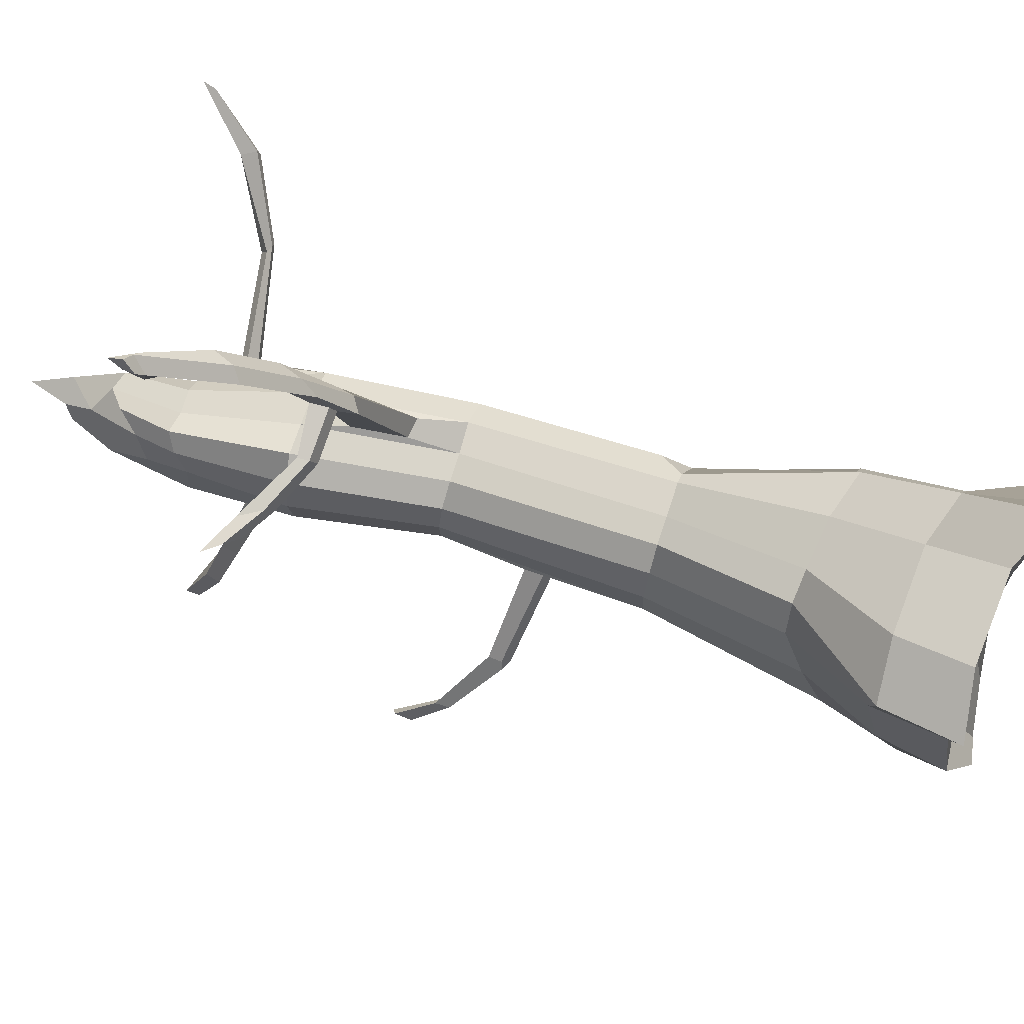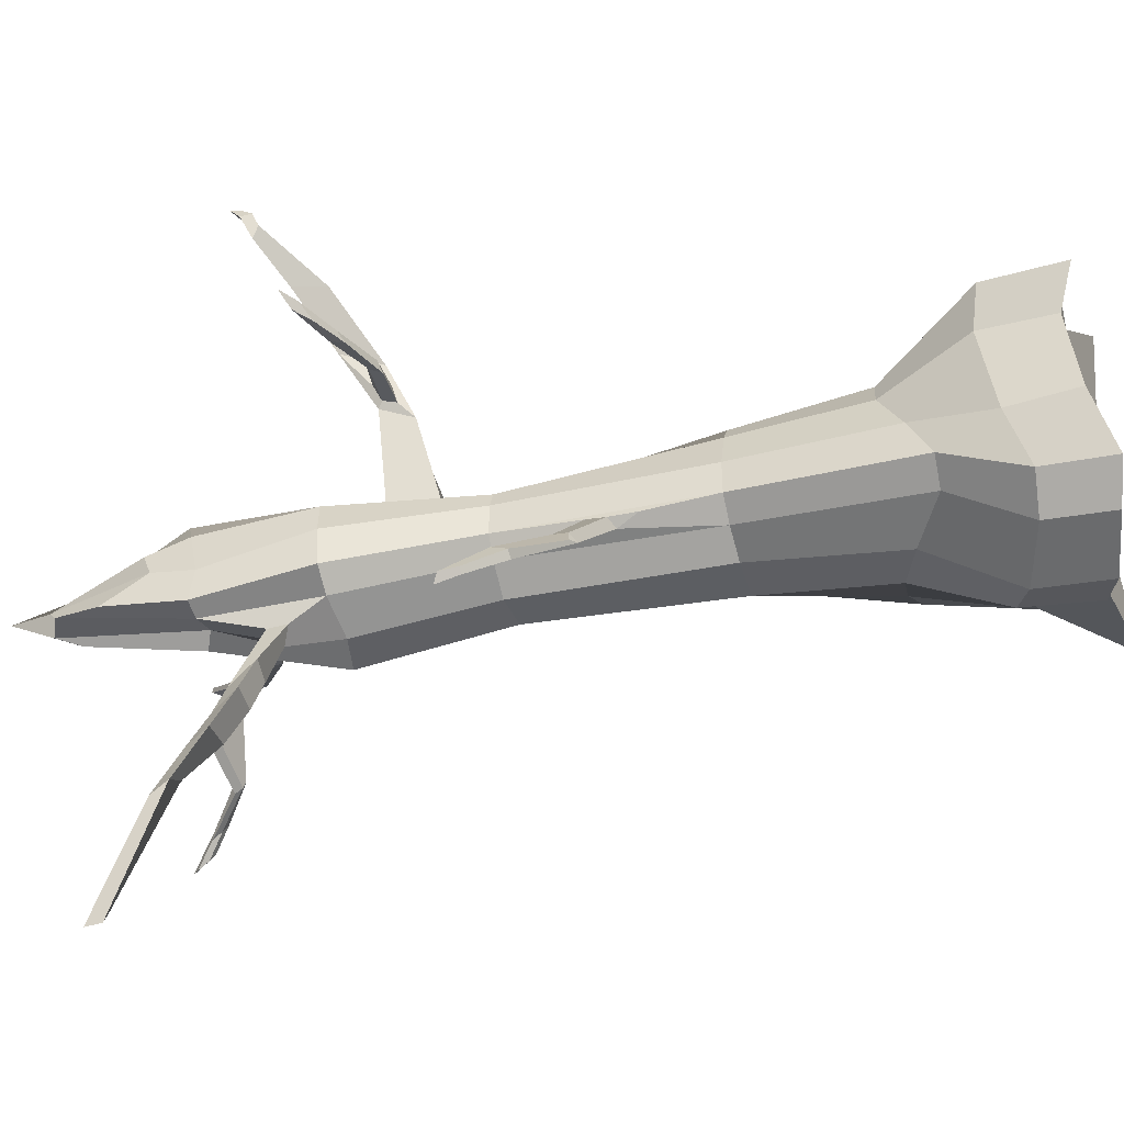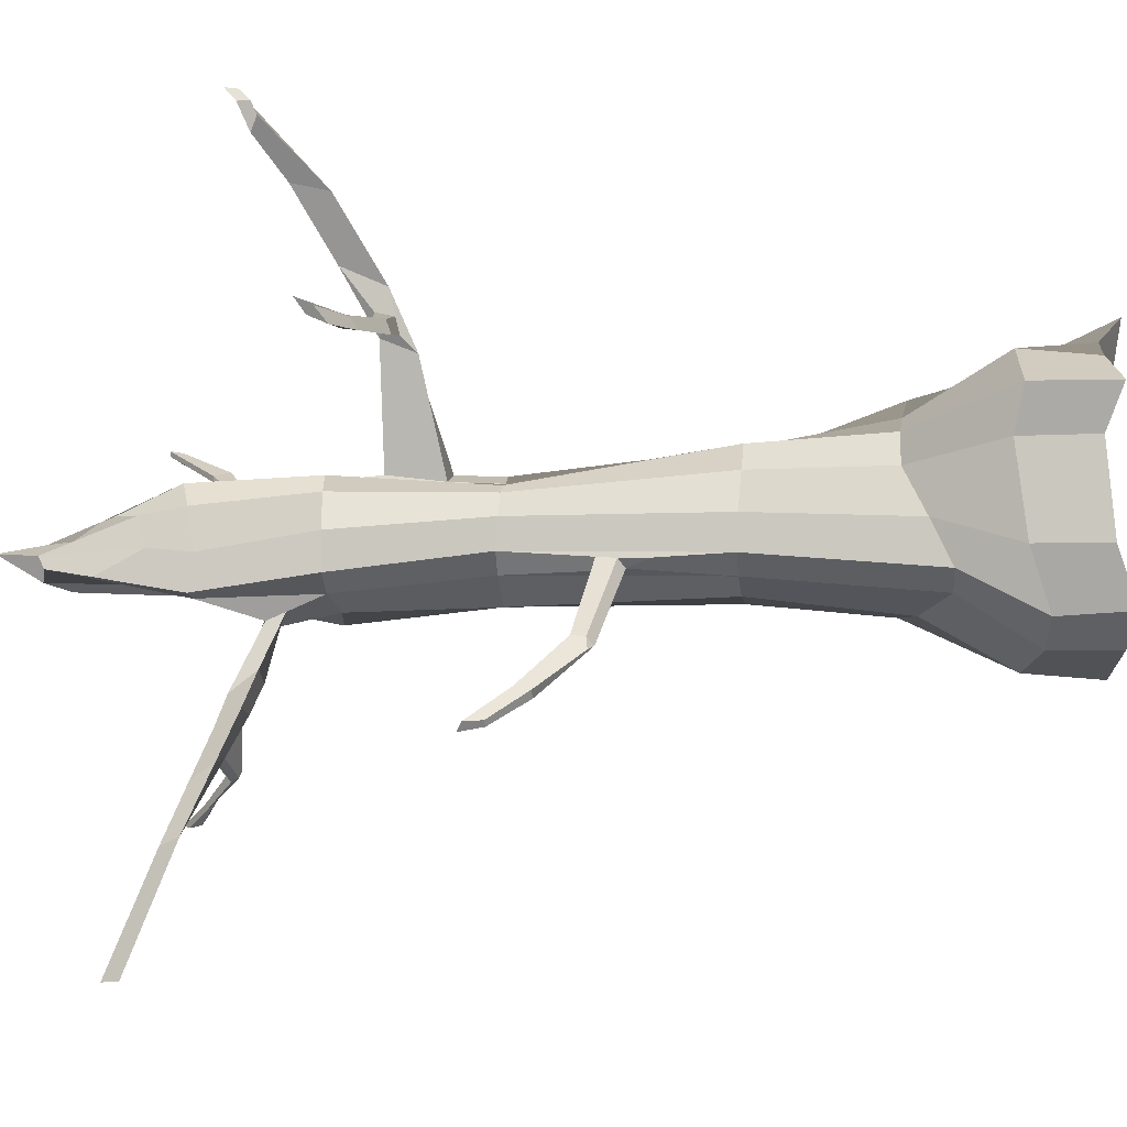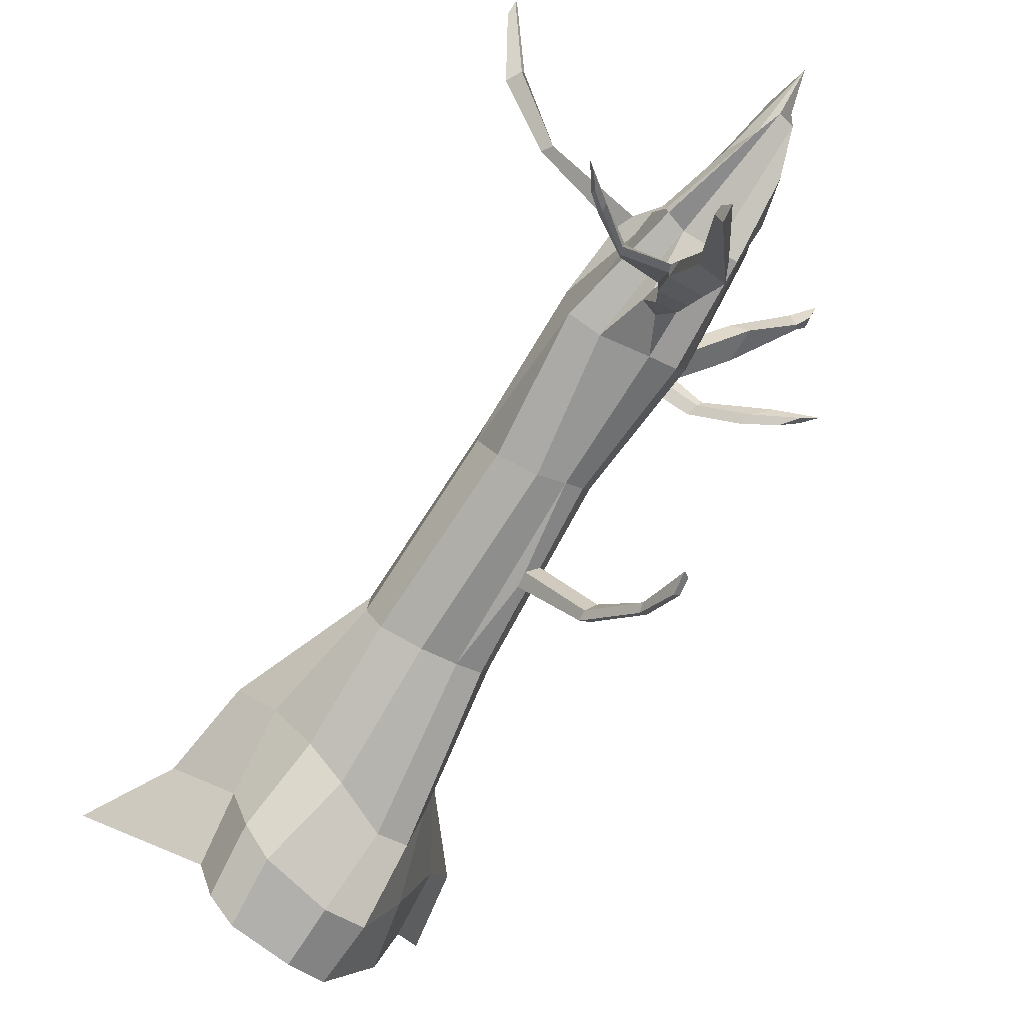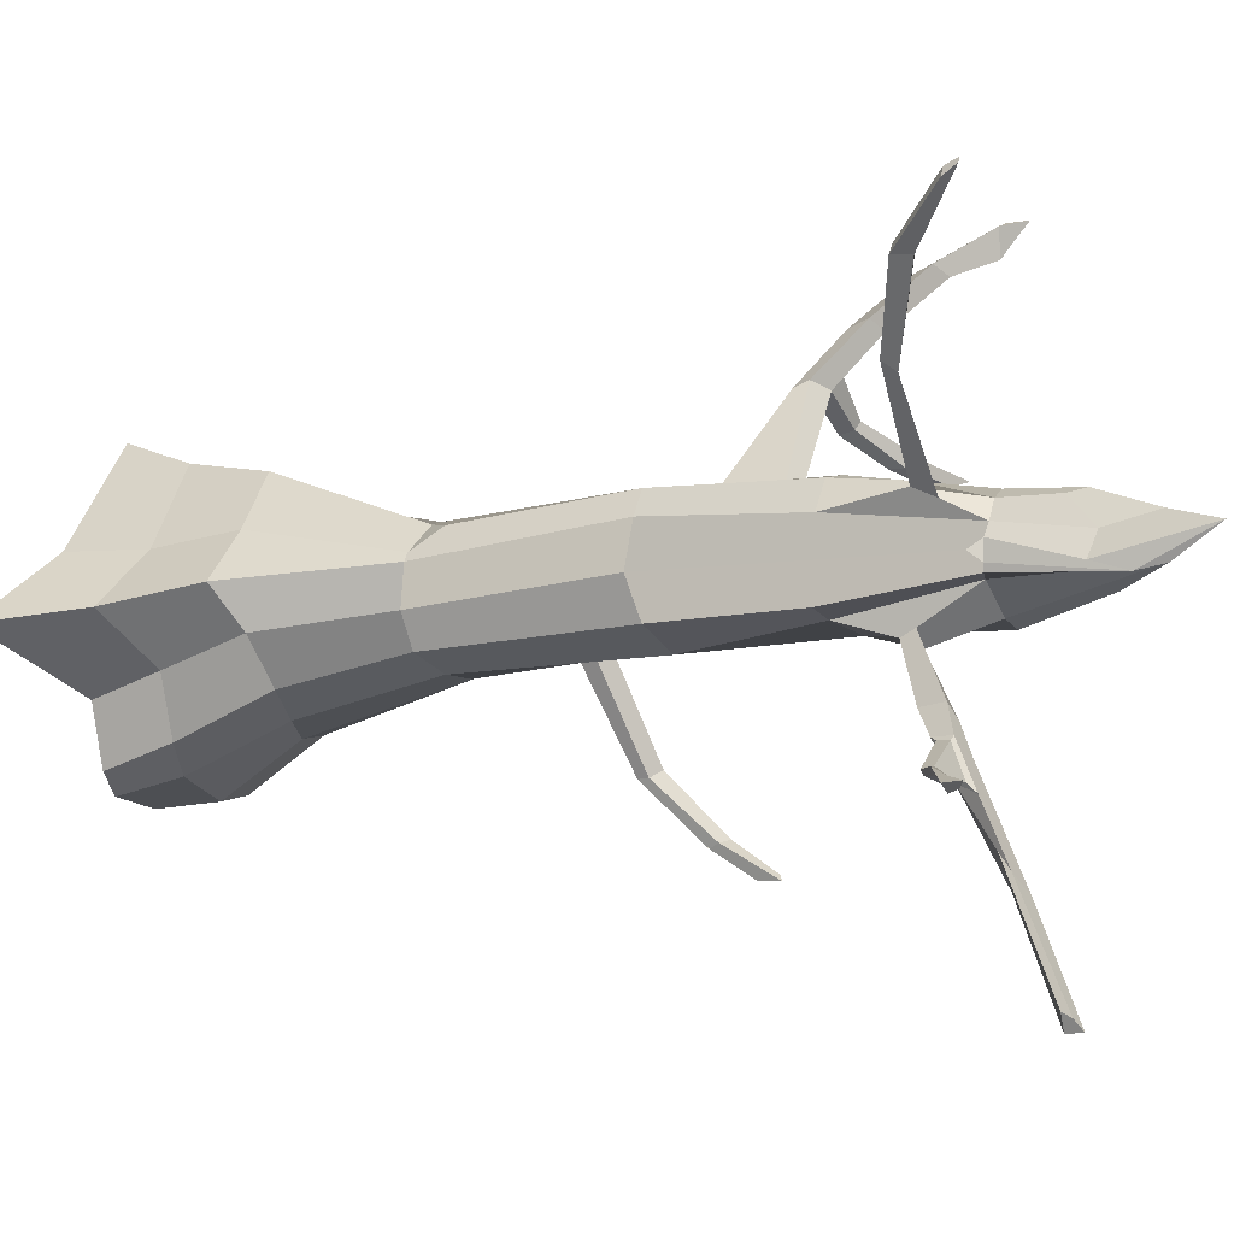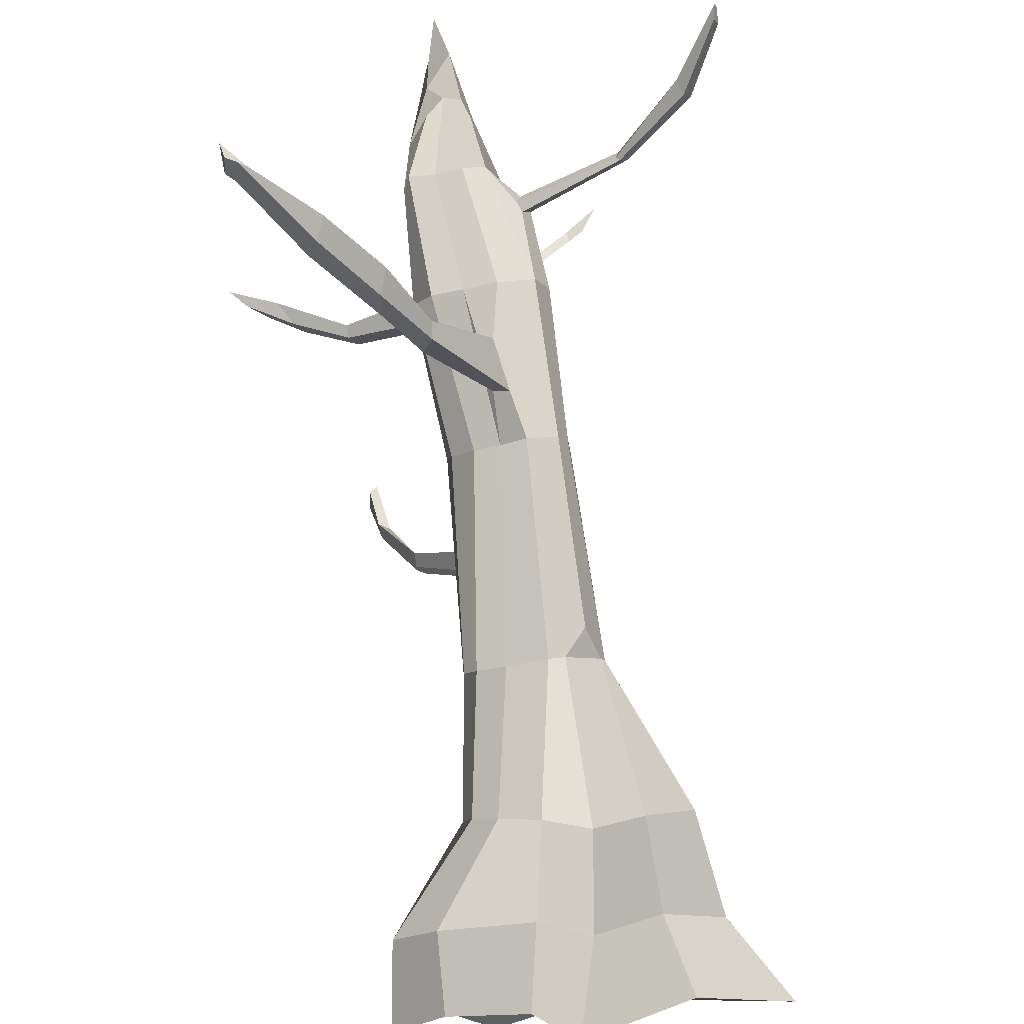
<metadata>
{"format":"obj","ext":"obj","renderer":"f3d","projection":"perspective","resolution":1024,"background":"white","views":[{"elev":53.3,"azim":-70.4,"up":"+Z"},{"elev":-55.7,"azim":-78.9,"up":"+Z"},{"elev":-22.4,"azim":-86.6,"up":"+Z"},{"elev":-74.6,"azim":149.2,"up":"+Z"},{"elev":-14.9,"azim":119.0,"up":"+Z"},{"elev":79.7,"azim":-6.9,"up":"+Z"}]}
</metadata>
<code>
o Cube_Cube.001
v -1.961 -0.463 0.7977
v -0.7794 1.814 0.813
v -0.7998 -0.5798 -1.327
v -0.8639 1.312 -0.8213
v 0.9609 -0.2503 -1.406
v 0.8082 1.826 -0.7265
v -0.5264 3.496 0.8334
v 0.7941 3.507 -0.5277
v -0.2479 6.146 0.5277
v -0.4972 5.118 -0.4488
v 0.678 6.083 -0.5347
v 0.7515 6.132 0.8287
v -0.6333 9.612 0.4724
v -0.504 9.54 -0.7659
v 0.4396 9.591 -0.4339
v 0.6323 9.149 0.3969
v -0.334 10.42 0.2235
v -0.4532 10.6 -0.5343
v 0.06115 10.92 -0.5037
v 0.1974 10.33 0.3005
v -1.342 -0.3271 -0.7695
v -1.589 -0.2554 0.3566
v -0.891 1.825 0.3634
v -0.9304 1.563 -0.2541
v 2.713 -0.6809 -0.137
v 1.177 -0.2734 -0.6707
v 1.337 1.816 -0.2389
v 1.811 1.648 0.2181
v -0.676 3.527 0.4539
v -0.6825 3.577 -0.04145
v 1.005 3.481 -0.1337
v 0.9824 3.5 0.3795
v -0.5178 6.15 0.3232
v -0.5751 6.173 0.01923
v 0.9169 6.011 -0.0588
v 0.8739 6.098 0.5084
v -0.7086 9.542 0.1706
v -0.5893 9.474 -0.323
v -0.5918 8.072 -0.5988
v 0.686 9.257 0.2815
v -0.577 10.12 0.1234
v -0.6113 9.997 -0.2686
v -0.5316 8.074 0.576
v 0.1875 10.64 -0.08365
v 0.5705 -0.3798 -1.593
v -0.2751 -0.4887 -1.567
v -0.4545 1.309 -0.9443
v 0.2516 1.652 -0.9262
v -1.328 -0.3535 1.39
v -0.3779 -0.434 2.018
v -0.004486 1.663 1.55
v -0.4821 1.764 1.111
v -0.3734 4.797 -0.543
v 0.2479 3.554 -0.6513
v 0.3099 3.521 0.9713
v -0.182 3.497 0.9372
v -0.3523 5.004 -0.5522
v 0.1725 6.159 -0.7457
v 0.2512 6.734 0.8855
v 0.06129 6.788 0.7247
v -0.08705 8.74 -0.9491
v 0.1669 8.773 -0.7983
v 0.02197 9.633 0.4934
v -0.313 9.596 0.4587
v -0.2799 11.18 -0.3585
v -0.06535 11.23 -0.4339
v 0.1146 10.54 0.35
v -0.1031 10.62 0.2634
v -0.2196 11.27 -0.1731
v 0.6737 8.998 0.4921
v -0.2842 10.87 -0.04352
v 0.04242 11.25 0.06438
v 0.3135 -0.2231 -0.4641
v -0.5655 -0.2122 -0.8446
v 0.2535 -0.3442 0.717
v -0.6827 -0.2126 0.3788
v 1.501 -0.487 0.9085
v 0.1032 -0.781 2.567
v 1.192 1.609 0.9362
v 0.5457 1.483 1.769
v 0.5074 3.528 0.8897
v 0.9306 3.508 0.4903
v 0.7872 3.864 0.7617
v 0.4789 9.603 -0.3443
v 0.4795 9.619 -0.1002
v 0.5769 9.473 -0.229
v 0.2425 10.53 -0.3869
v -0.0918 11.78 -0.08677
v 0.8454 8.005 -0.6582
v -0.7636 8.064 -0.1731
v -0.7575 8.061 0.2817
v 0.7776 9.01 0.405
v 0.2232 8.621 -0.8954
v -0.009524 8.526 -0.8116
v -0.05256 7.482 0.7761
v 0.1315 7.399 0.8506
v -0.2133 9.526 -0.7182
v 0.1697 9.495 -0.4201
v 0.4023 7.972 -0.6781
v -0.2247 8.055 -0.7019
v 0.04914 9.141 -1.731
v 0.1841 9.075 -1.556
v 0.175 8.766 -1.58
v -0.1118 8.789 -1.517
v 0.02053 9.797 -3.449
v 0.2818 9.709 -3.247
v 0.2127 9.552 -3.037
v -0.09187 9.558 -3.378
v 0.5059 10.45 -4.795
v 0.582 10.37 -4.672
v 0.577 10.25 -4.602
v 0.4921 10.24 -4.791
v -0.09902 8.962 -1.954
v -0.09336 9.218 -2.568
v 0.3401 9.223 -2.338
v 0.3269 9.016 -1.953
v 0.3714 9.322 -2.388
v 0.3415 9.166 -1.971
v 0.07194 9.288 -2.13
v 0.04422 9.509 -2.701
v 0.3191 9.19 -2.378
v 0.2709 8.932 -1.901
v 0.3275 9.421 -2.502
v 0.335 9.203 -1.926
v 0.9032 9.129 -2.411
v 0.8881 9.094 -2.344
v 0.9392 9.221 -2.448
v 0.9096 9.239 -2.332
v 1.343 9.456 -2.537
v 1.351 9.394 -2.435
v 1.362 9.563 -2.642
v 1.353 9.558 -2.54
v 1.552 9.638 -2.746
v 1.56 9.576 -2.644
v 1.666 9.799 -2.74
v 1.76 9.879 -2.687
v -1.833 0.5625 0.8747
v -0.8549 0.3295 -1.39
v 1.019 0.6975 -1.208
v 1.266 0.6869 -0.4846
v 2.021 0.3765 0.06664
v -1.532 0.6839 0.3816
v -1.195 0.5583 -0.6982
v -0.2012 0.542 1.788
v -1.302 0.5874 1.518
v -0.3032 0.3651 -1.563
v 0.6113 0.5471 -1.477
v 0.4026 0.3186 2.075
v 1.25 0.4852 0.8673
v 0.06659 6.139 0.6847
v -0.1479 8.08 0.6764
v 0.3781 6.138 0.9115
v 0.2641 8.085 0.7996
v -0.8536 7.248 2.098
v -0.8842 7.424 2.139
v -0.5796 7.153 2.102
v -0.5616 7.352 2.149
v -0.9651 7.291 2.276
v -0.9997 7.516 2.315
v -1.091 7.537 2.829
v -0.9917 7.837 2.866
v -1.809 7.917 3.388
v -1.84 8.386 3.496
v -1.696 8.026 3.543
v -1.594 8.299 3.58
v -2.462 8.658 3.99
v -2.392 8.732 3.809
v -2.409 8.794 4.214
v -2.317 8.756 4.16
v -2.57 8.72 4.108
v -2.557 8.875 4.11
v -2.544 8.849 4.268
v -2.582 9.012 4.271
v -0.7003 7.055 1.944
v -0.811 7.48 2.088
v -1.094 7.354 2.576
v -1.237 7.901 2.78
v -1.425 7.269 1.813
v -1.483 7.425 1.867
v -1.523 7.323 1.959
v -1.533 7.468 1.972
v -2.028 7.549 1.573
v -2.087 7.726 1.57
v -2.147 7.634 1.684
v -2.305 7.908 1.652
v -2.434 7.804 1.446
v -2.616 8.017 1.469
v -2.662 7.94 1.556
v -2.845 8.128 1.571
v 0.4004 9.642 0.07418
v 0.3072 9.669 0.3217
v 0.719 8.109 0.6456
v 0.8942 8.075 0.2578
v 1.869 9.397 1.14
v 1.823 9.302 1.239
v 1.859 9.238 1.331
v 1.949 9.253 1.256
v 2.613 9.905 1.932
v 2.572 9.901 1.999
v 2.634 9.702 2.068
v 2.723 9.707 1.932
v 3.092 10.56 2.516
v 3.067 10.55 2.574
v 3.038 10.39 2.531
v 3.101 10.39 2.402
v -0.4458 6.204 -0.3347
v -0.5628 3.599 -0.4616
v -0.224 3.587 -0.602
v -0.2043 6.197 -0.5212
v -1.118 5.36 -1.585
v -1.02 5.105 -1.673
v -1.01 5.243 -1.674
v -1.55 5.913 -2.29
v -1.525 5.734 -2.332
v -1.427 5.72 -2.39
v -1.411 5.838 -2.339
v -1.628 6.429 -2.688
v -1.647 6.201 -2.691
v -1.575 6.19 -2.738
v -1.531 6.493 -2.773
v -0.4968 4.882 -0.4678
v -0.5073 4.526 -0.4789
v -1.022 5.105 -1.672
v -1.122 5.191 -1.606
v -1.126 5.176 -1.751
f 143 24 4 138
f 147 48 6 139
f 79 28 32 82
f 145 52 2 137
f 141 28 79 149
f 27 6 8 31
f 29 7 9 33
f 23 2 7 29
f 83 82 32 36 12
f 47 4 207 208
f 153 192 191 63
f 10 57 212 210
f 31 8 11 35
f 36 35 86 85 190 193
f 100 39 14 97
f 190 85 87 44
f 91 43 13 37
f 71 41 17 68
f 37 13 17 41
f 63 191 20 67
f 97 14 18 65
f 14 38 42 18
f 38 37 41 42
f 65 18 42 69
f 69 42 41 71
f 39 90 38 14
f 90 91 37 38
f 92 40 194 197
f 19 66 88
f 191 190 44 20
f 84 15 19
f 55 81 83 12 152
f 32 31 35 36
f 4 24 30 207
f 24 23 29 30
f 207 30 34 206
f 30 29 33 34
f 51 80 81 55
f 28 27 31 32
f 45 5 26 73
f 73 26 25 75
f 139 6 27 140
f 140 27 28 141
f 137 2 23 142
f 142 23 24 143
f 21 74 76 22
f 74 73 75 76
f 3 46 74 21
f 46 45 73 74
f 66 65 69 88
f 60 59 156 174
f 87 88 72 44
f 88 69 71 72
f 15 98 66 19
f 98 97 65 66
f 13 64 68 17
f 64 63 67 68
f 44 72 67 20
f 72 71 68 67
f 89 99 98 15
f 93 94 104 103
f 8 54 58 11
f 54 208 209 58
f 7 56 150 9
f 56 55 152 150
f 43 151 64 13
f 151 153 63 64
f 6 48 54 8
f 48 47 208 54
f 2 52 56 7
f 52 51 55 56
f 22 76 49 1
f 76 75 50 49
f 75 25 77 78 50
f 144 51 52 145
f 138 4 47 146
f 146 47 48 147
f 81 82 83
f 148 78 77 149
f 81 80 79 82
f 148 80 51 144
f 84 85 86
f 88 87 19
f 84 19 87 85
f 35 11 89 15 84 86
f 9 150 151 43
f 58 209 100 99
f 11 58 99 89
f 12 36 193 192
f 34 33 91 90
f 206 34 90 39
f 33 9 43 91
f 209 206 39 100
f 152 12 192 153
f 62 61 97 98
f 93 62 98 99
f 61 94 100 97
f 94 93 99 100
f 121 114 108 107
f 62 93 103 102
f 94 61 101 104
f 61 62 102 101
f 108 105 109 112
f 123 121 107 106
f 114 120 105 108
f 120 123 106 105
f 111 112 109 110
f 105 106 110 109
f 107 108 112 111
f 106 107 111 110
f 101 102 124 119
f 119 124 123 120
f 104 101 119 113
f 113 119 120 114
f 102 103 122 124
f 115 117 127 125
f 103 104 113 122
f 122 113 114 121
f 115 116 122 121
f 118 117 123 124
f 116 118 124 122
f 117 115 121 123
f 128 126 130 132
f 117 118 128 127
f 118 116 126 128
f 116 115 125 126
f 130 129 133 134
f 126 125 129 130
f 125 127 131 129
f 127 128 132 131
f 136 134 133 135
f 129 131 135 133
f 131 132 136 135
f 132 130 134 136
f 78 148 144 50
f 80 148 149 79
f 46 146 147 45
f 3 138 146 46
f 50 144 145 49
f 22 142 143 21
f 1 137 142 22
f 26 140 141 25
f 5 139 140 26
f 25 141 149 77
f 49 145 137 1
f 45 147 139 5
f 21 143 138 3
f 60 95 151 150
f 59 60 150 152
f 96 59 152 153
f 95 96 153 151
f 156 157 161 160
f 59 96 157 156
f 95 60 174 175
f 96 95 175 157
f 161 177 163 165
f 154 158 180 178
f 157 175 177 161
f 174 156 160 176
f 164 165 169 168
f 176 160 164 162
f 160 161 165 164
f 177 176 162 163
f 168 169 173 172
f 163 162 166 167
f 165 163 167 169
f 162 164 168 166
f 170 172 173 171
f 167 166 170 171
f 169 167 171 173
f 166 168 172 170
f 154 155 175 174
f 159 158 176 177
f 158 154 174 176
f 155 159 177 175
f 181 179 183 185
f 155 154 178 179
f 159 155 179 181
f 158 159 181 180
f 182 184 188 186
f 180 181 185 184
f 178 180 184 182
f 179 178 182 183
f 187 186 188 189
f 183 182 186 187
f 185 183 187 189
f 184 185 189 188
f 16 40 190 191
f 70 16 191 192
f 40 92 193 190
f 92 70 192 193
f 196 197 201 200
f 40 16 195 194
f 70 92 197 196
f 16 70 196 195
f 201 198 202 205
f 195 196 200 199
f 197 194 198 201
f 194 195 199 198
f 204 205 202 203
f 198 199 203 202
f 200 201 205 204
f 199 200 204 203
f 53 223 211
f 10 221 222 207 206
f 57 10 206 209
f 53 57 209 208
f 212 211 215 216
f 222 53 208 207
f 57 53 211 212
f 225 224 210 213 214
f 213 216 220 217
f 210 212 216 213
f 211 223 225 214 215
f 219 218 217 220
f 214 213 217 218
f 216 215 219 220
f 215 214 218 219
f 221 53 222
f 223 224 225
f 223 53 221 224
f 221 10 210 224

</code>
